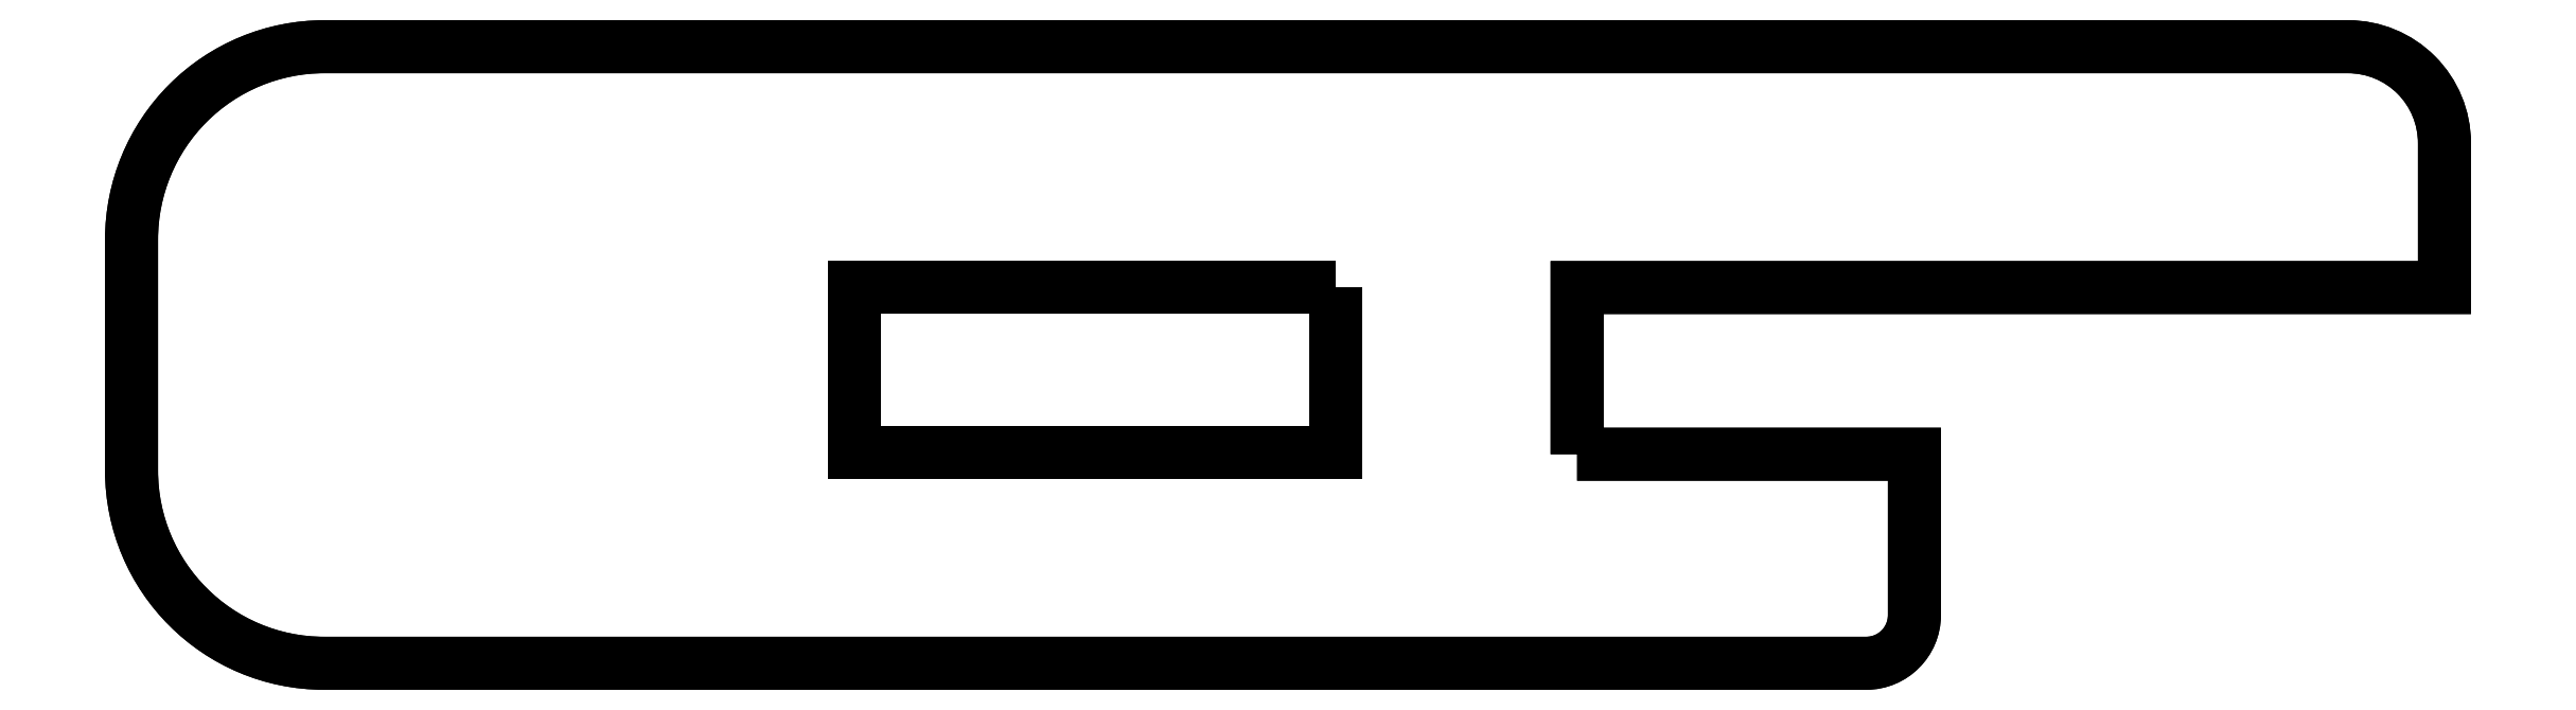
<metadata>
{"format":"dxf","ext":"dxf","renderer":"ezdxf+matplotlib","layout":"modelspace","background":"white","min_lineweight":24,"dpi":150}
</metadata>
<code>
0
SECTION
2
ENTITIES
0
LWPOLYLINE
8
0
90
12
70
1
43
0
10
4.06
20
0.987
10
4.06
20
1.16
10
4.96
20
1.16
10
4.96
20
1.31
42
0.4142
10
4.86
20
1.41
10
2.76
20
1.41
42
0.4142
10
2.56
20
1.21
10
2.56
20
0.97
42
0.4142
10
2.76
20
0.77
10
4.36
20
0.77
42
0.4142
10
4.41
20
0.82
10
4.41
20
0.987
0
LWPOLYLINE
8
0
90
12
70
1
43
0
10
4.06
20
0.987
10
4.06
20
1.16
10
4.96
20
1.16
10
4.96
20
1.31
42
0.4142
10
4.86
20
1.41
10
2.76
20
1.41
42
0.4142
10
2.56
20
1.21
10
2.56
20
0.97
42
0.4142
10
2.76
20
0.77
10
4.36
20
0.77
42
0.4142
10
4.41
20
0.82
10
4.41
20
0.987
0
LWPOLYLINE
8
0
90
4
70
1
43
0
10
3.81
20
1.16
10
3.81
20
0.9889
10
3.31
20
0.9889
10
3.31
20
1.16
0
ENDSEC
0
EOF

</code>
